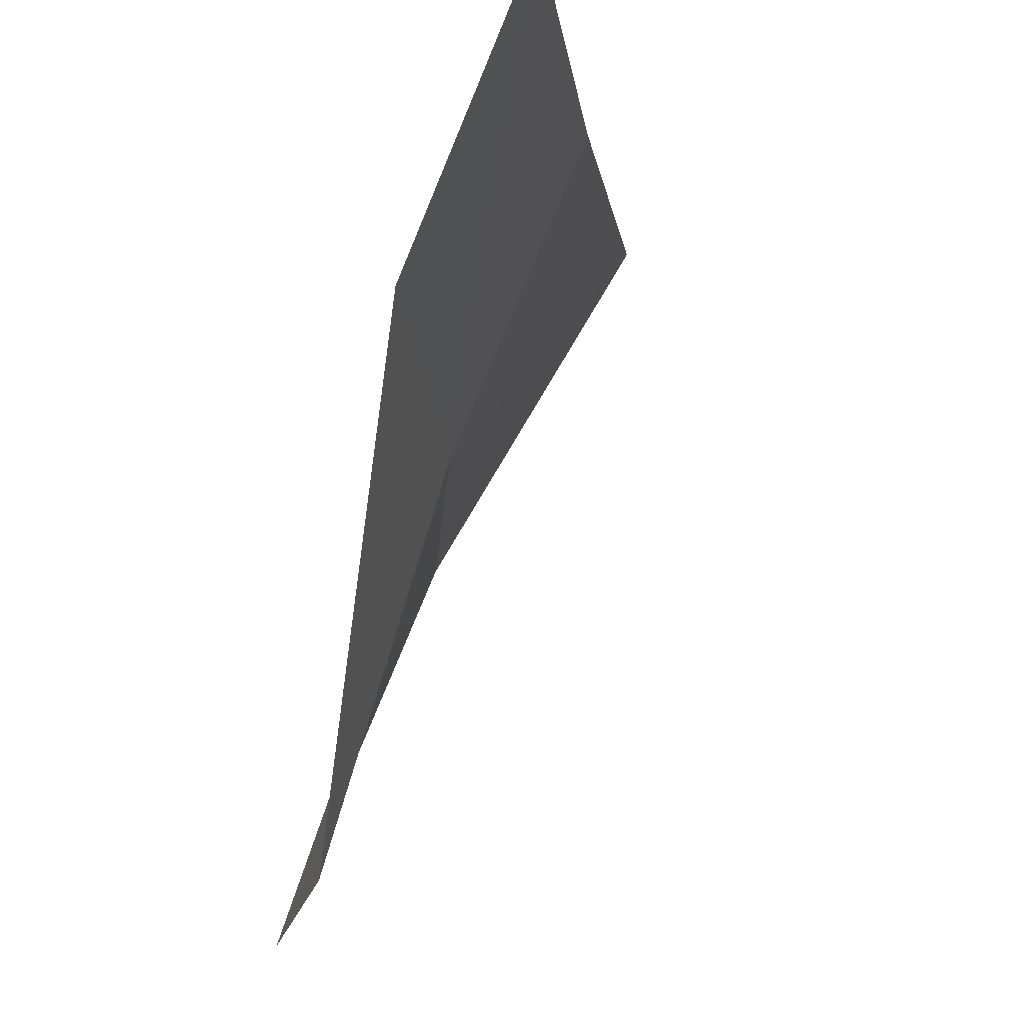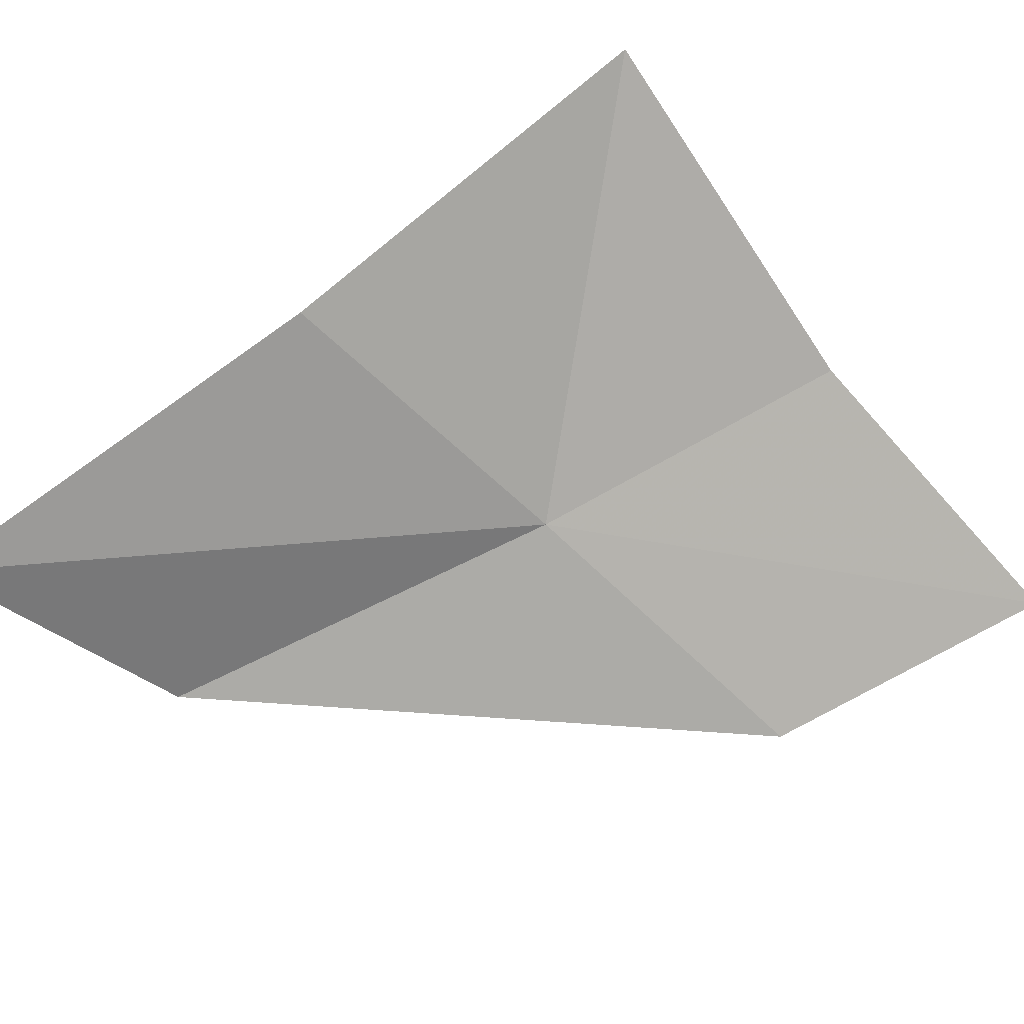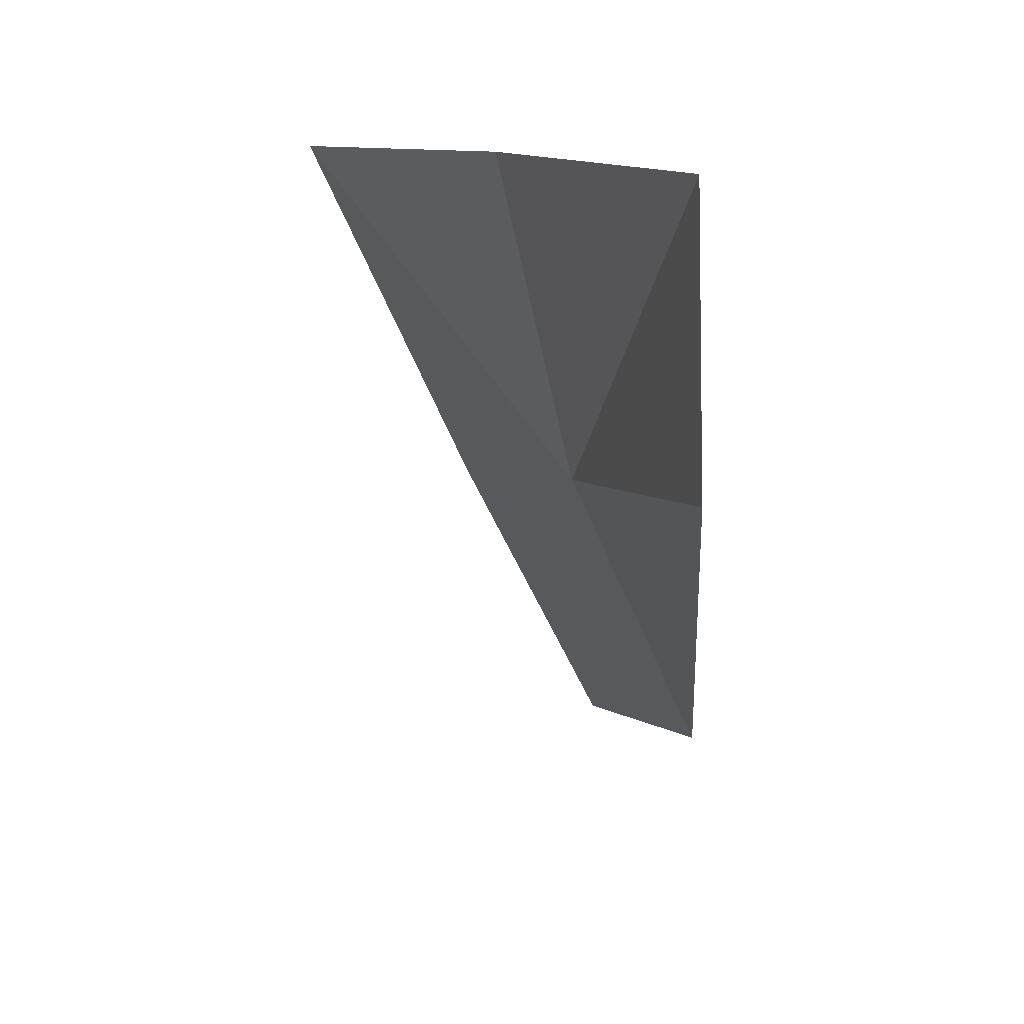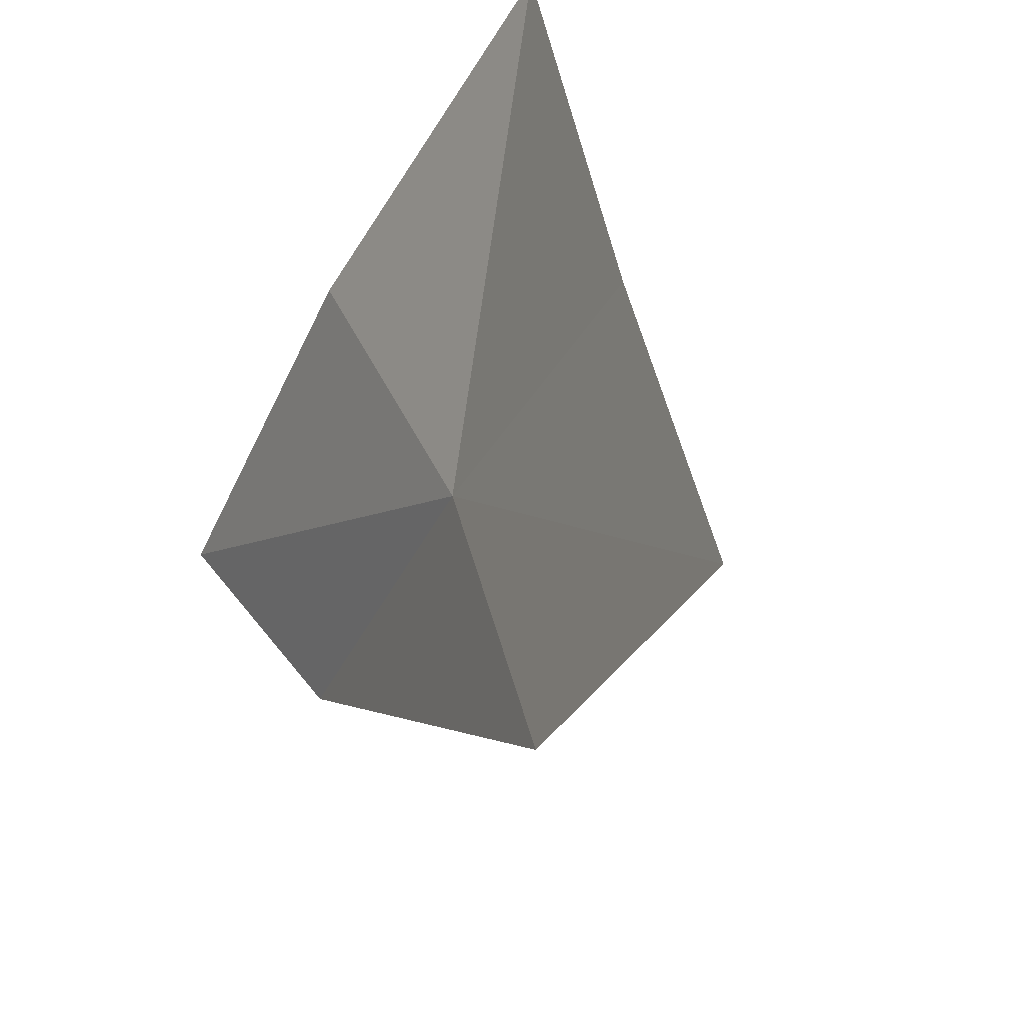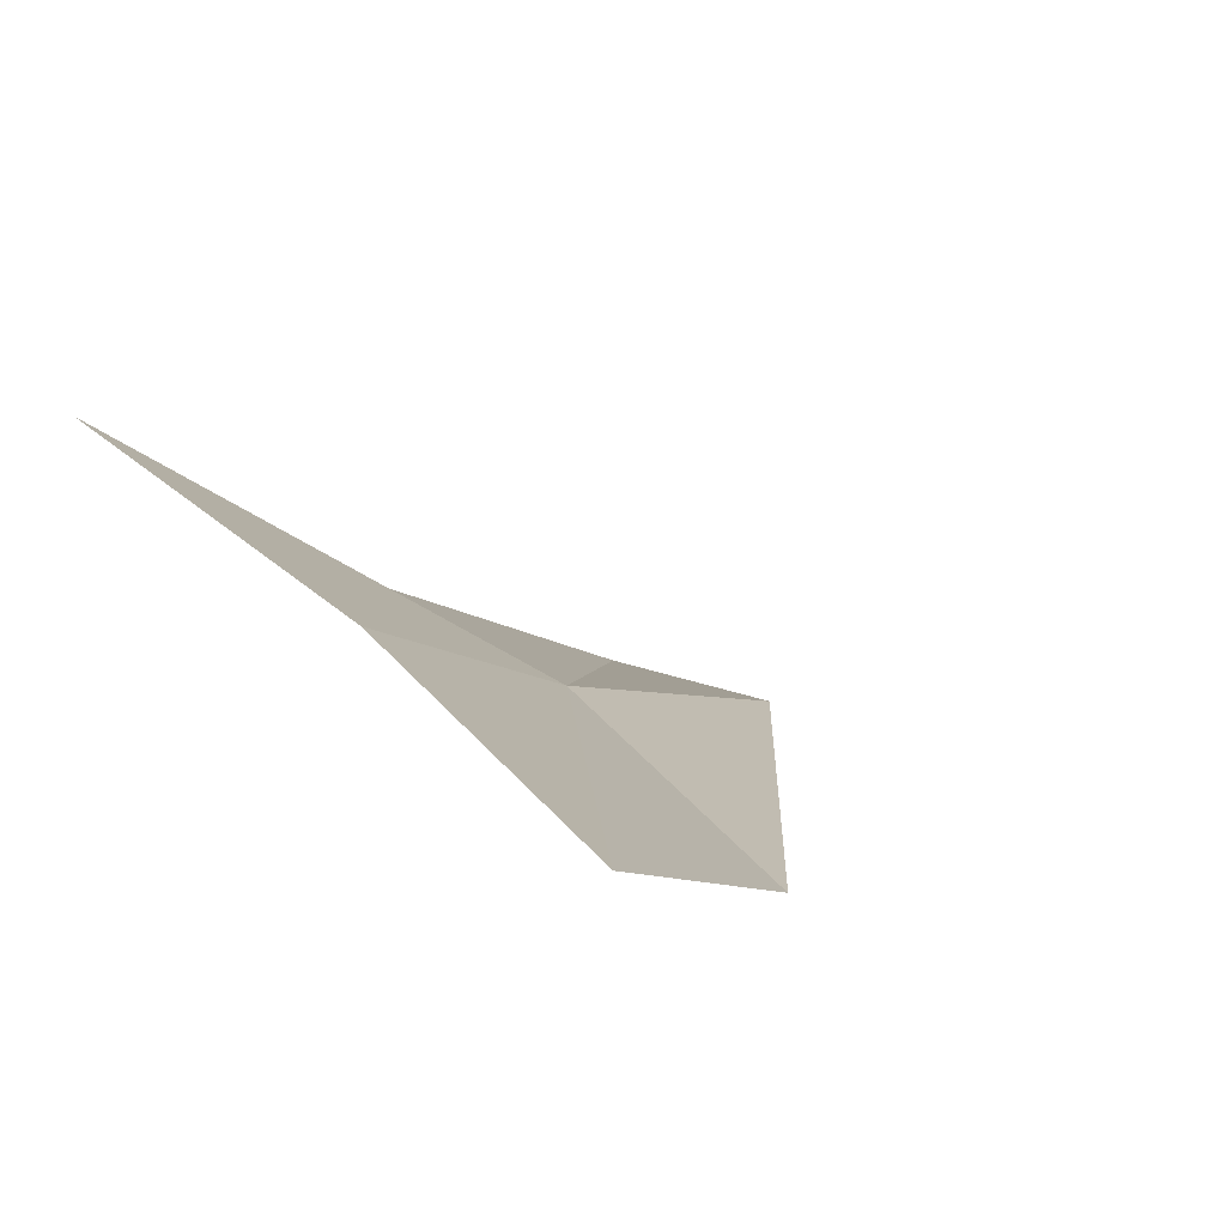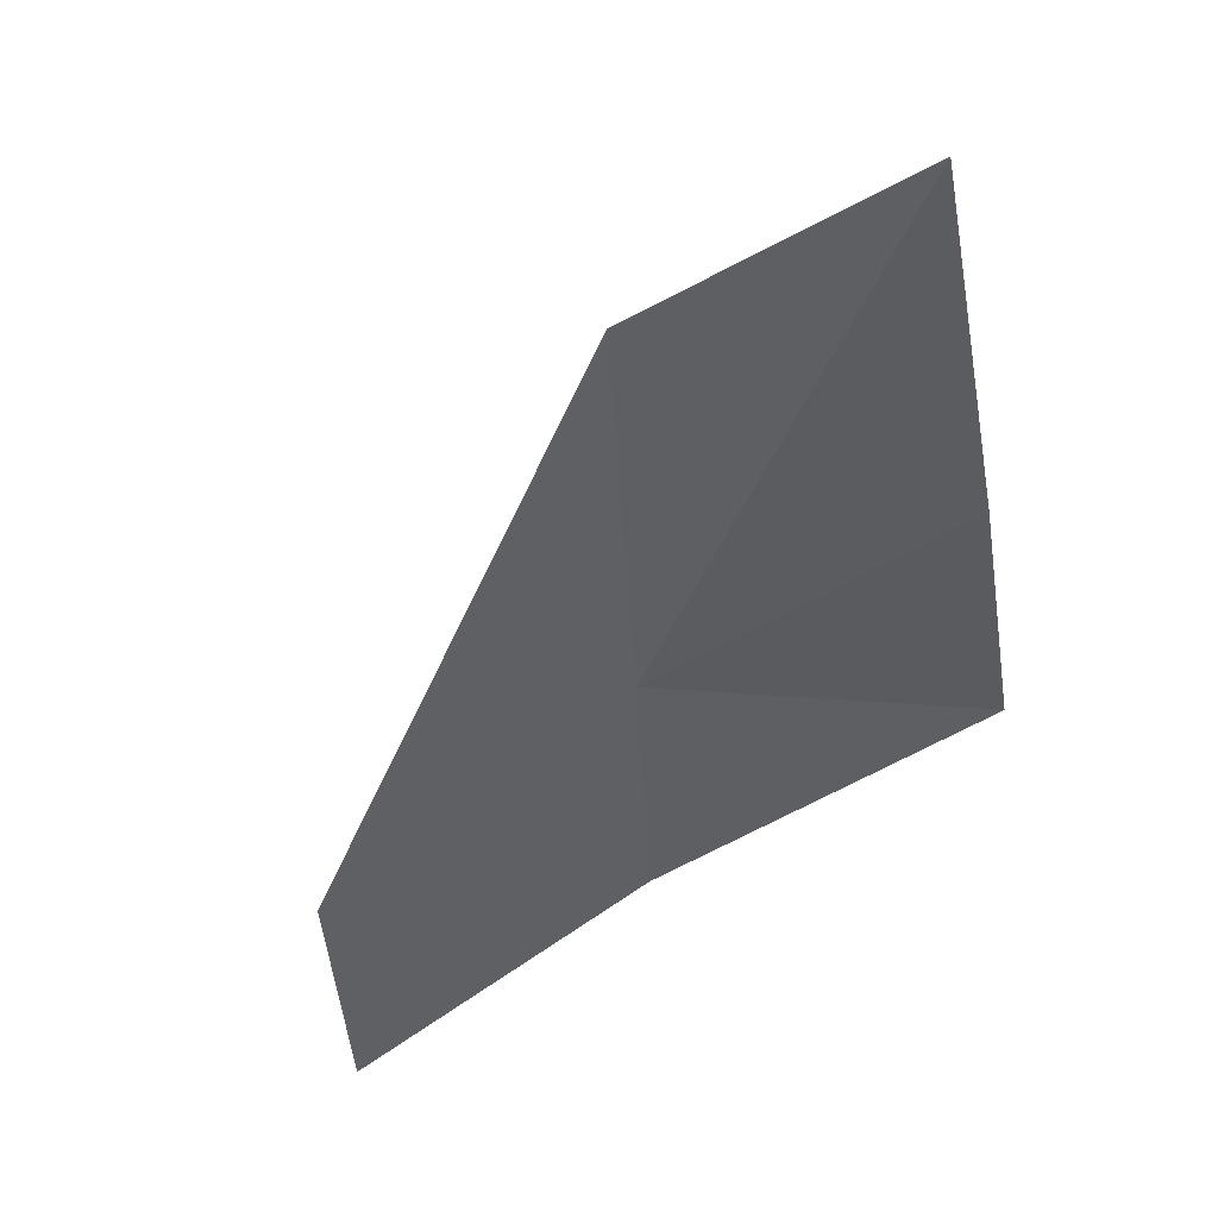
<metadata>
{"format":"obj","ext":"obj","renderer":"f3d","projection":"perspective","resolution":1024,"background":"white","views":[{"elev":-12.1,"azim":-100.2,"up":"+Y"},{"elev":-48.0,"azim":127.2,"up":"+Z"},{"elev":-68.3,"azim":96.1,"up":"+Y"},{"elev":50.0,"azim":-119.1,"up":"+Y"},{"elev":12.7,"azim":-134.1,"up":"+Z"},{"elev":-56.9,"azim":20.0,"up":"+Z"}]}
</metadata>
<code>
v -0.03774 -0.235 0.9142
v -0.02762 -0.2239 0.9229
v -0.04104 -0.2242 0.9184
v -0.02561 -0.2366 0.9156
v -0.03362 -0.249 0.9104
v -0.0494 -0.2326 0.9108
v -0.05259 -0.2226 0.9145
v -0.02344 -0.2509 0.9098
f 1 2 3
f 1 4 2
f 1 7 6
f 1 3 7
f 1 8 4
f 1 5 8
f 1 6 5

</code>
